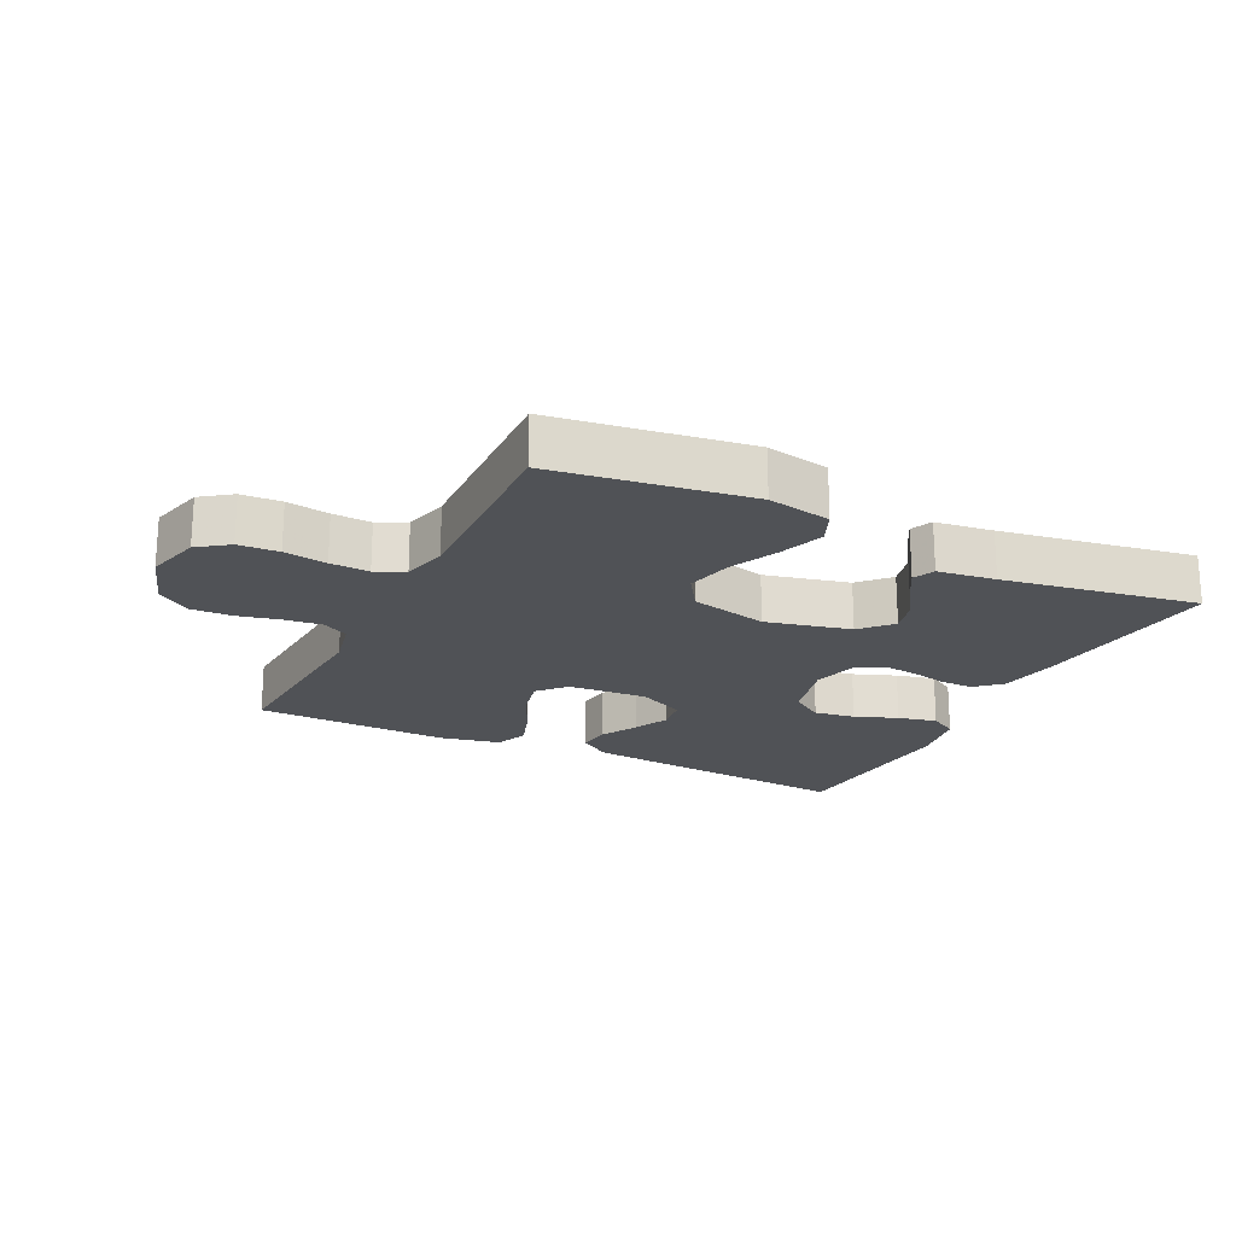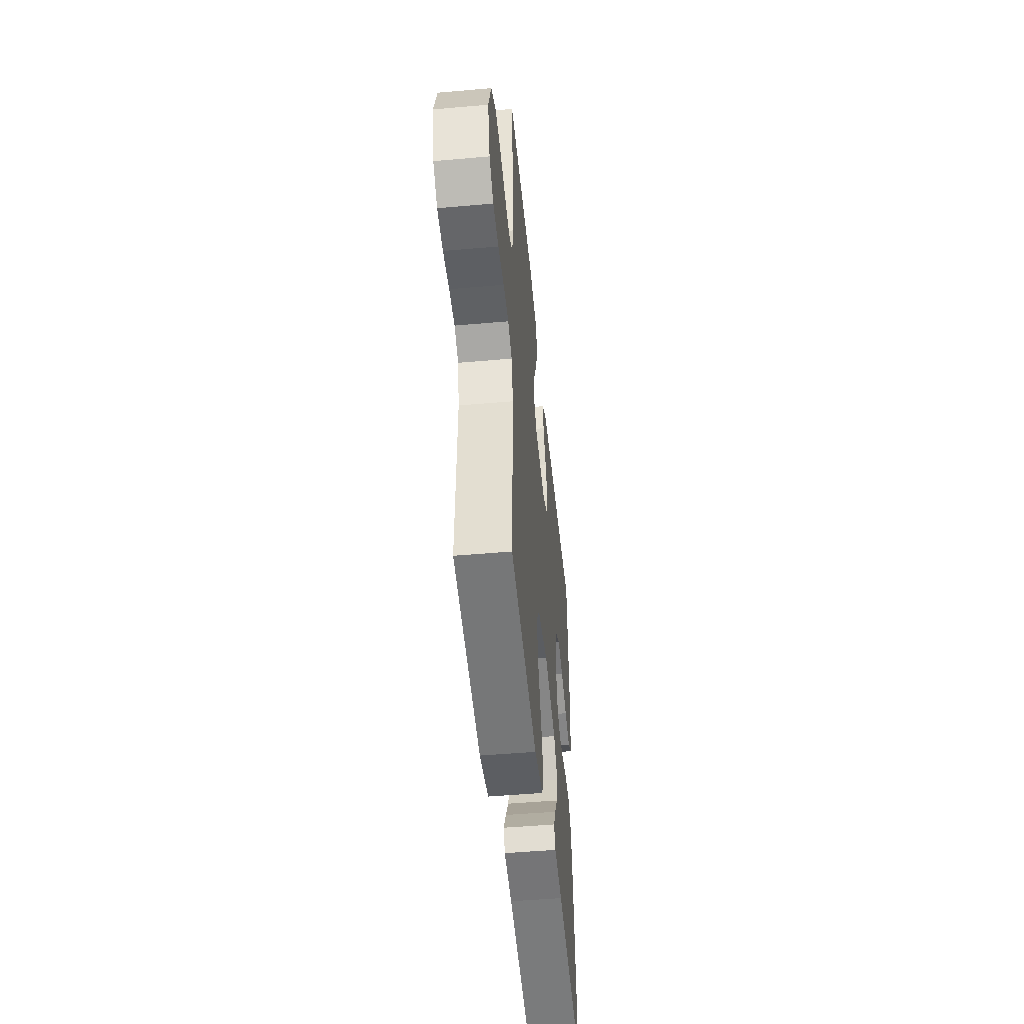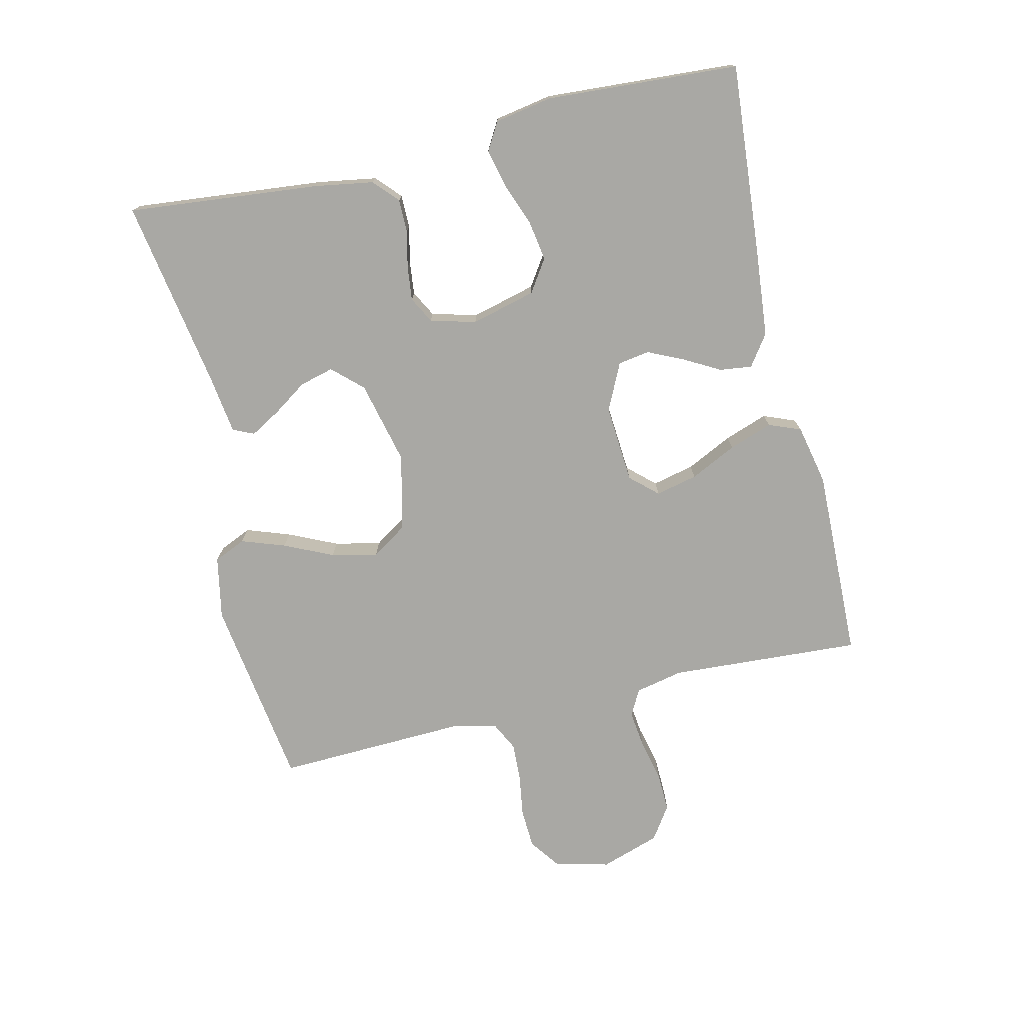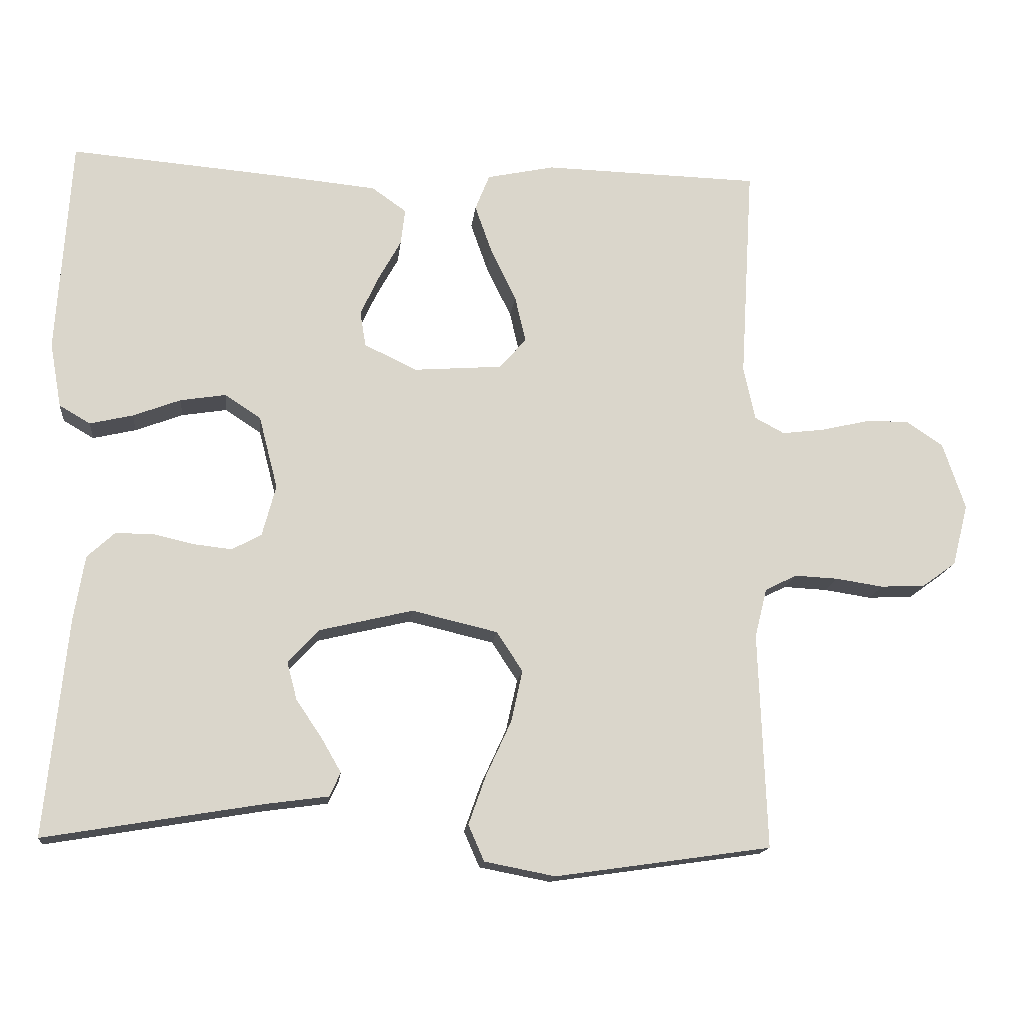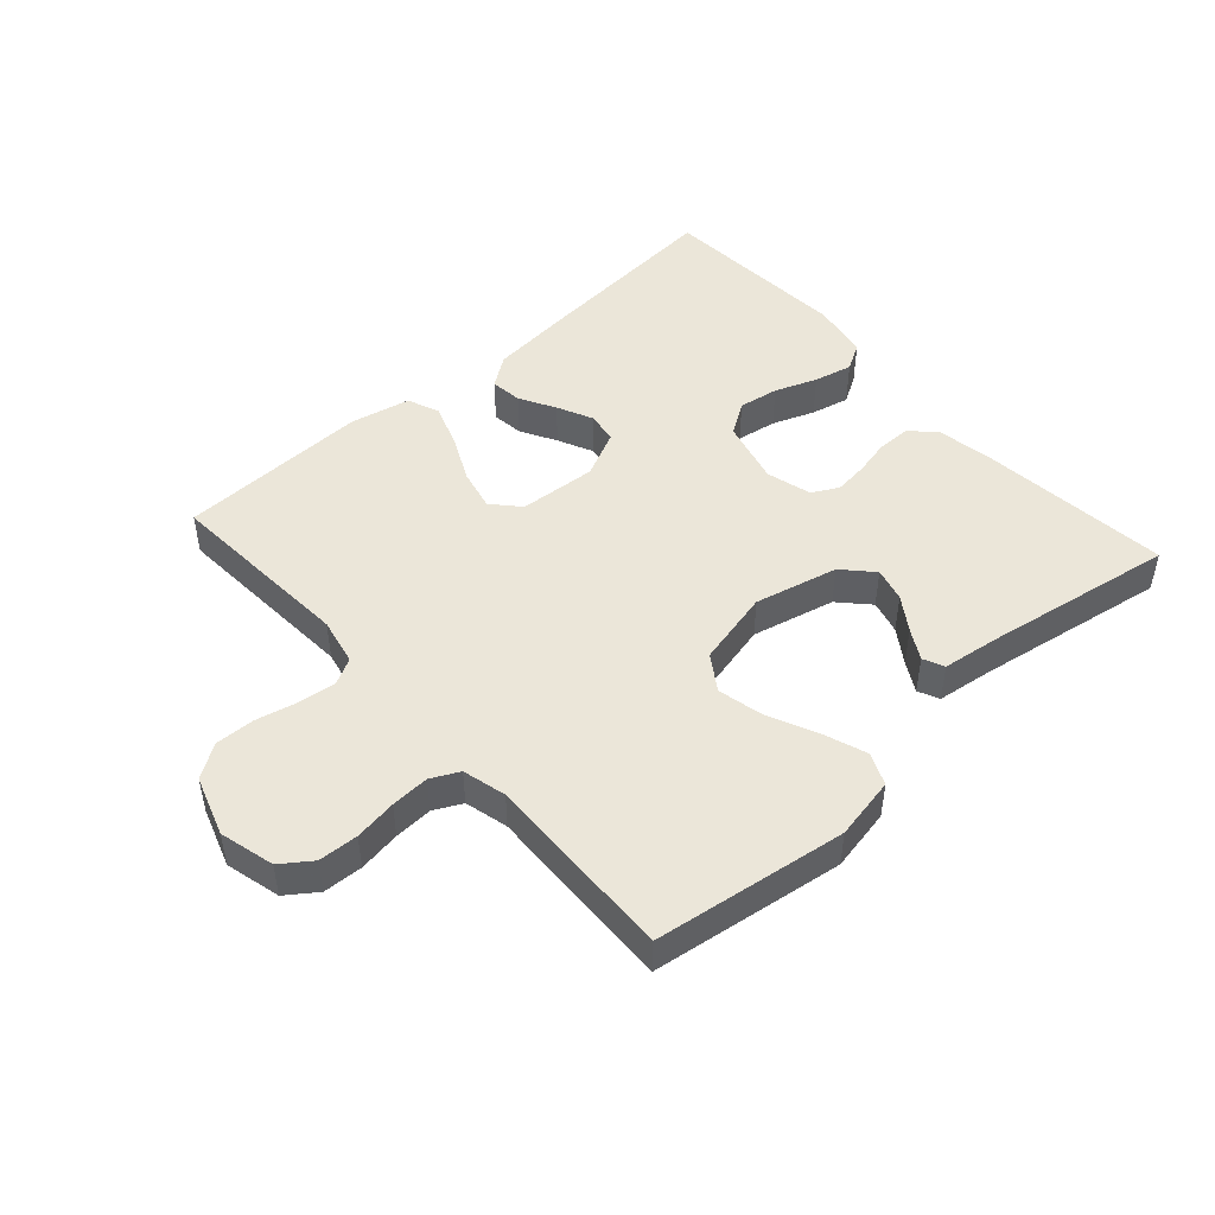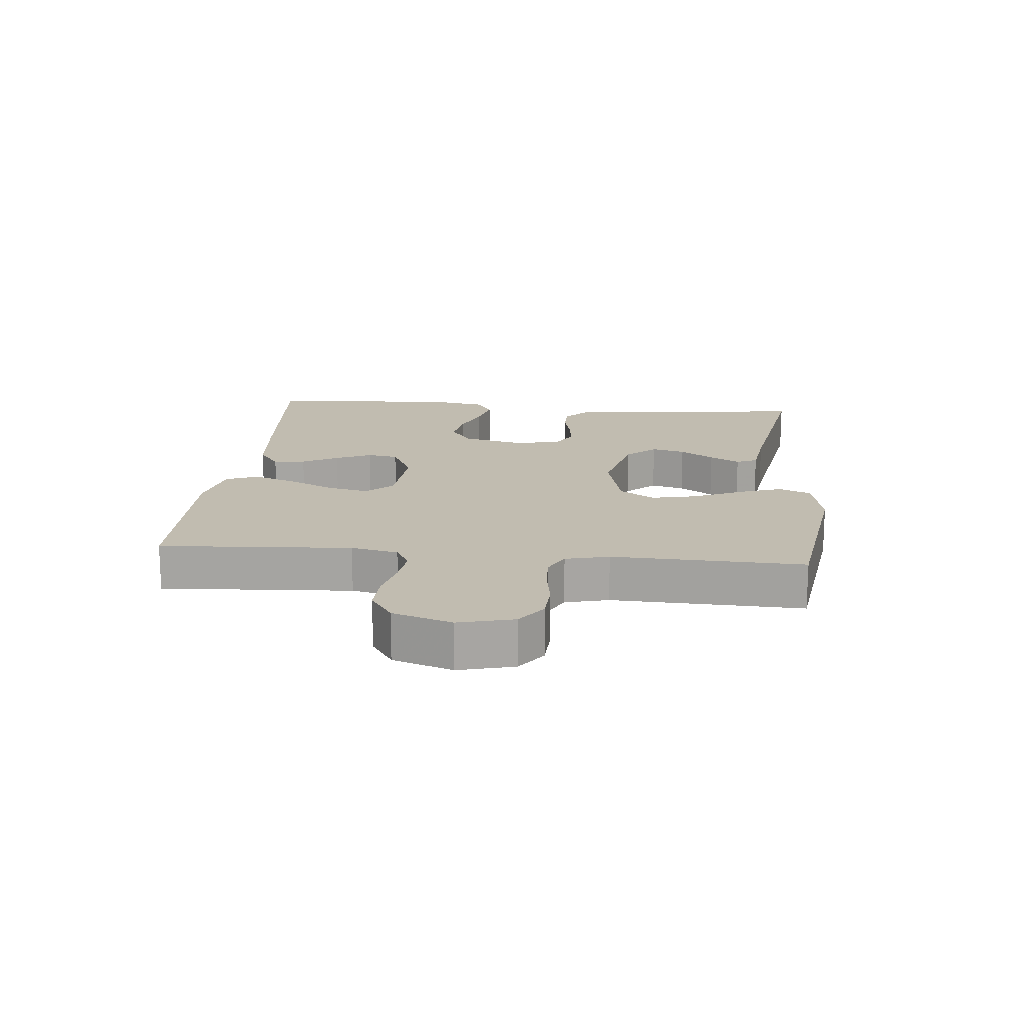
<metadata>
{"format":"obj","ext":"obj","renderer":"f3d","projection":"perspective","resolution":1024,"background":"white","views":[{"elev":-20.8,"azim":153.7,"up":"+Y"},{"elev":-49.0,"azim":95.6,"up":"+Z"},{"elev":-74.9,"azim":-76.8,"up":"+Y"},{"elev":-15.4,"azim":-6.1,"up":"+Z"},{"elev":47.8,"azim":138.1,"up":"+Y"},{"elev":16.4,"azim":95.4,"up":"+Y"}]}
</metadata>
<code>
v -0.5 0.07 0.5
v -0.2 0.07 0.475
v -0.066 0.07 0.462
v -0.018 0.07 0.428
v -0.024 0.07 0.378
v -0.055 0.07 0.322
v -0.081 0.07 0.266
v -0.073 0.07 0.217
v 0 0.07 0.182
v 0.122 0.07 0.191
v 0.16 0.07 0.233
v 0.145 0.07 0.298
v 0.11 0.07 0.37
v 0.086 0.07 0.438
v 0.106 0.07 0.488
v 0.2 0.07 0.508
v 0.5 0.07 0.5
v 0.482 0.07 0.2
v 0.498 0.07 0.126
v 0.539 0.07 0.104
v 0.597 0.07 0.111
v 0.662 0.07 0.126
v 0.724 0.07 0.128
v 0.776 0.07 0.093
v 0.807 0.07 0
v 0.785 0.07 -0.086
v 0.738 0.07 -0.12
v 0.676 0.07 -0.123
v 0.61 0.07 -0.113
v 0.55 0.07 -0.11
v 0.506 0.07 -0.132
v 0.489 0.07 -0.2
v 0.5 0.07 -0.5
v 0.2 0.07 -0.543
v 0.102 0.07 -0.524
v 0.08 0.07 -0.474
v 0.104 0.07 -0.406
v 0.139 0.07 -0.33
v 0.155 0.07 -0.258
v 0.119 0.07 -0.203
v 0 0.07 -0.175
v -0.13 0.07 -0.206
v -0.173 0.07 -0.252
v -0.159 0.07 -0.305
v -0.123 0.07 -0.358
v -0.096 0.07 -0.405
v -0.111 0.07 -0.438
v -0.2 0.07 -0.45
v -0.5 0.07 -0.5
v -0.47 0.07 -0.2
v -0.455 0.07 -0.109
v -0.417 0.07 -0.074
v -0.365 0.07 -0.074
v -0.308 0.07 -0.087
v -0.255 0.07 -0.093
v -0.214 0.07 -0.071
v -0.195 0.07 0
v -0.221 0.07 0.101
v -0.271 0.07 0.134
v -0.334 0.07 0.124
v -0.4 0.07 0.099
v -0.46 0.07 0.085
v -0.503 0.07 0.11
v -0.519 0.07 0.2
v -0.5 0 0.5
v -0.2 0 0.475
v -0.066 0 0.462
v -0.018 0 0.428
v -0.024 0 0.378
v -0.055 0 0.322
v -0.081 0 0.266
v -0.073 0 0.217
v 0 0 0.182
v 0.122 0 0.191
v 0.16 0 0.233
v 0.145 0 0.298
v 0.11 0 0.37
v 0.086 0 0.438
v 0.106 0 0.488
v 0.2 0 0.508
v 0.5 0 0.5
v 0.482 0 0.2
v 0.498 0 0.126
v 0.539 0 0.104
v 0.597 0 0.111
v 0.662 0 0.126
v 0.724 0 0.128
v 0.776 0 0.093
v 0.807 0 0
v 0.785 0 -0.086
v 0.738 0 -0.12
v 0.676 0 -0.123
v 0.61 0 -0.113
v 0.55 0 -0.11
v 0.506 0 -0.132
v 0.489 0 -0.2
v 0.5 0 -0.5
v 0.2 0 -0.543
v 0.102 0 -0.524
v 0.08 0 -0.474
v 0.104 0 -0.406
v 0.139 0 -0.33
v 0.155 0 -0.258
v 0.119 0 -0.203
v 0 0 -0.175
v -0.13 0 -0.206
v -0.173 0 -0.252
v -0.159 0 -0.305
v -0.123 0 -0.358
v -0.096 0 -0.405
v -0.111 0 -0.438
v -0.2 0 -0.45
v -0.5 0 -0.5
v -0.47 0 -0.2
v -0.455 0 -0.109
v -0.417 0 -0.074
v -0.365 0 -0.074
v -0.308 0 -0.087
v -0.255 0 -0.093
v -0.214 0 -0.071
v -0.195 0 0
v -0.221 0 0.101
v -0.271 0 0.134
v -0.334 0 0.124
v -0.4 0 0.099
v -0.46 0 0.085
v -0.503 0 0.11
v -0.519 0 0.2
f 60 61 62 63
f 59 60 63 64
f 51 52 53 54
f 51 54 55
f 48 49 50 51
f 48 51 55
f 44 45 46 47
f 44 47 48 55
f 35 36 37 38
f 35 38 39
f 32 33 34 35
f 31 32 35 39
f 30 31 39 40
f 26 27 28 29
f 26 29 30
f 25 26 30
f 21 22 23 24
f 20 21 24 25
f 15 16 17 18
f 15 18 19
f 12 13 14 15
f 11 12 15 19
f 10 11 19 20
f 3 4 5 6
f 3 6 7
f 2 3 7
f 59 64 1 2
f 58 59 2 7
f 57 58 7 8
f 56 57 8 9
f 43 44 55
f 42 43 55 56
f 41 42 56 9
f 25 30 40 41
f 20 25 41
f 9 10 20 41
f 127 126 125 124
f 128 127 124 123
f 118 117 116 115
f 119 118 115
f 115 114 113 112
f 119 115 112
f 111 110 109 108
f 119 112 111 108
f 102 101 100 99
f 103 102 99
f 99 98 97 96
f 103 99 96 95
f 104 103 95 94
f 93 92 91 90
f 94 93 90
f 94 90 89
f 88 87 86 85
f 89 88 85 84
f 82 81 80 79
f 83 82 79
f 79 78 77 76
f 83 79 76 75
f 84 83 75 74
f 70 69 68 67
f 71 70 67
f 71 67 66
f 66 65 128 123
f 71 66 123 122
f 72 71 122 121
f 73 72 121 120
f 119 108 107
f 120 119 107 106
f 73 120 106 105
f 105 104 94 89
f 105 89 84
f 105 84 74 73
f 1 65 66 2
f 2 66 67 3
f 3 67 68 4
f 4 68 69 5
f 5 69 70 6
f 6 70 71 7
f 7 71 72 8
f 8 72 73 9
f 9 73 74 10
f 10 74 75 11
f 11 75 76 12
f 12 76 77 13
f 13 77 78 14
f 14 78 79 15
f 15 79 80 16
f 16 80 81 17
f 17 81 82 18
f 18 82 83 19
f 19 83 84 20
f 20 84 85 21
f 21 85 86 22
f 22 86 87 23
f 23 87 88 24
f 24 88 89 25
f 25 89 90 26
f 26 90 91 27
f 27 91 92 28
f 28 92 93 29
f 29 93 94 30
f 30 94 95 31
f 31 95 96 32
f 32 96 97 33
f 33 97 98 34
f 34 98 99 35
f 35 99 100 36
f 36 100 101 37
f 37 101 102 38
f 38 102 103 39
f 39 103 104 40
f 40 104 105 41
f 41 105 106 42
f 42 106 107 43
f 43 107 108 44
f 44 108 109 45
f 45 109 110 46
f 46 110 111 47
f 47 111 112 48
f 48 112 113 49
f 49 113 114 50
f 50 114 115 51
f 51 115 116 52
f 52 116 117 53
f 53 117 118 54
f 54 118 119 55
f 55 119 120 56
f 56 120 121 57
f 57 121 122 58
f 58 122 123 59
f 59 123 124 60
f 60 124 125 61
f 61 125 126 62
f 62 126 127 63
f 63 127 128 64
f 64 128 65 1

</code>
